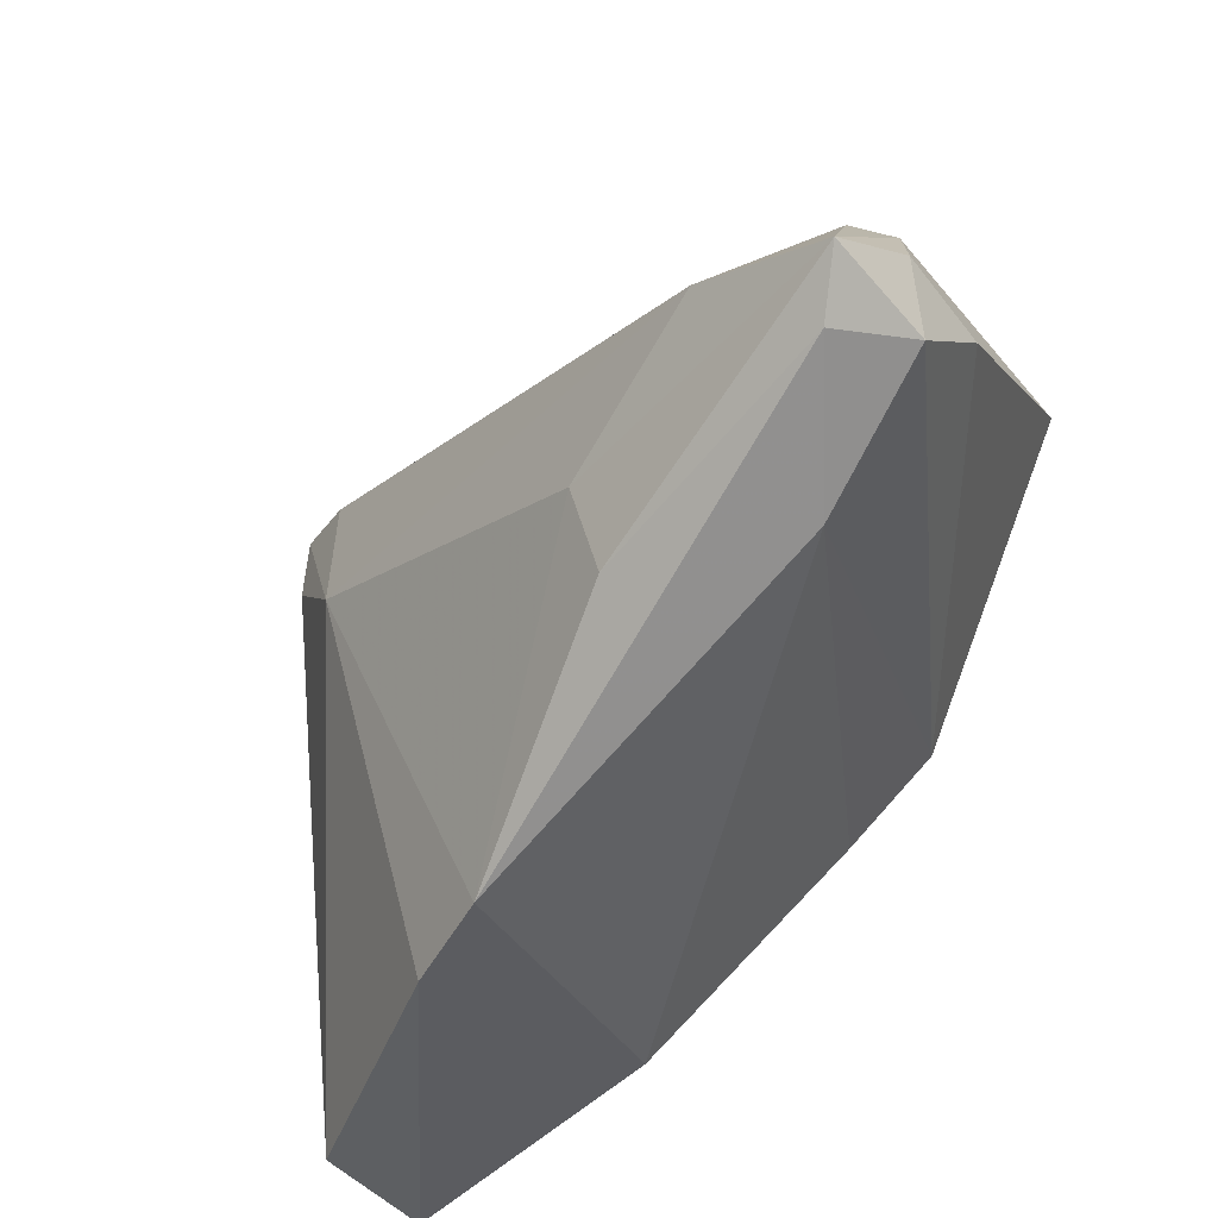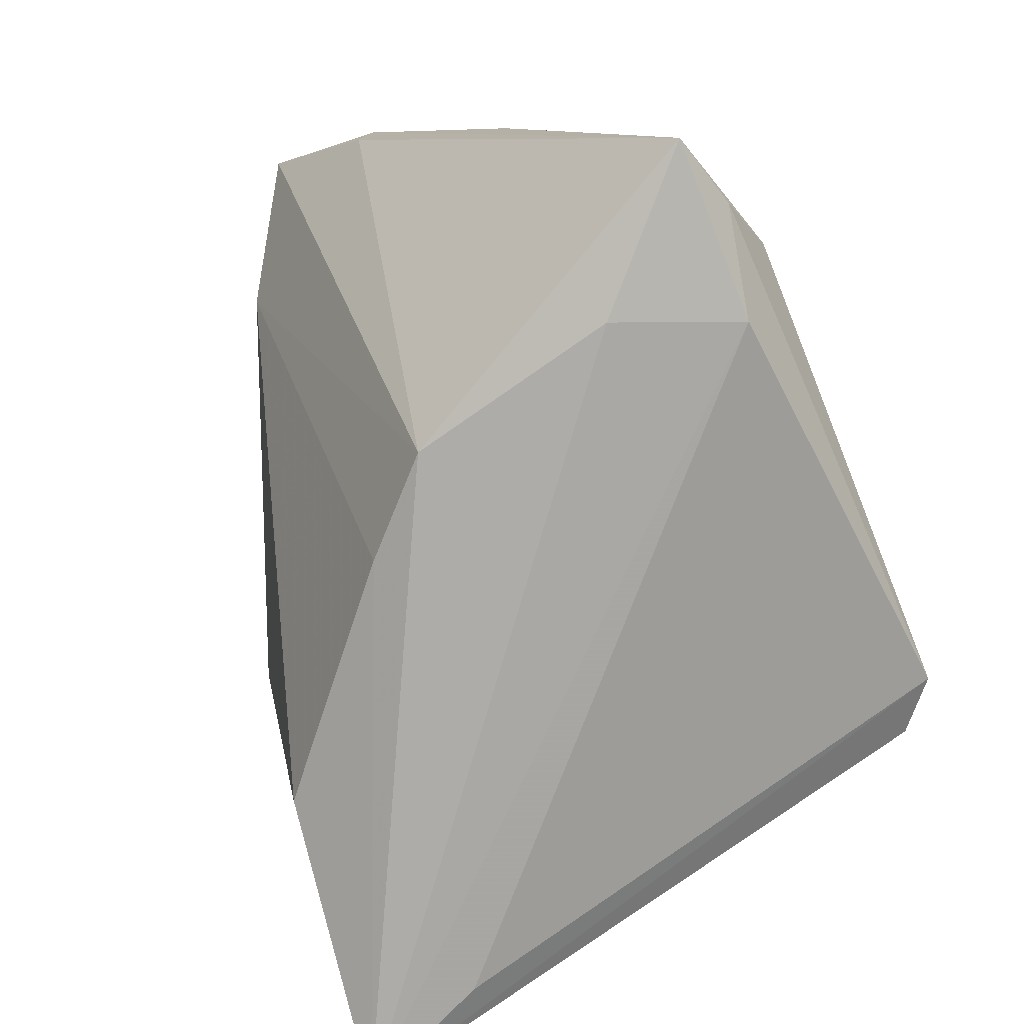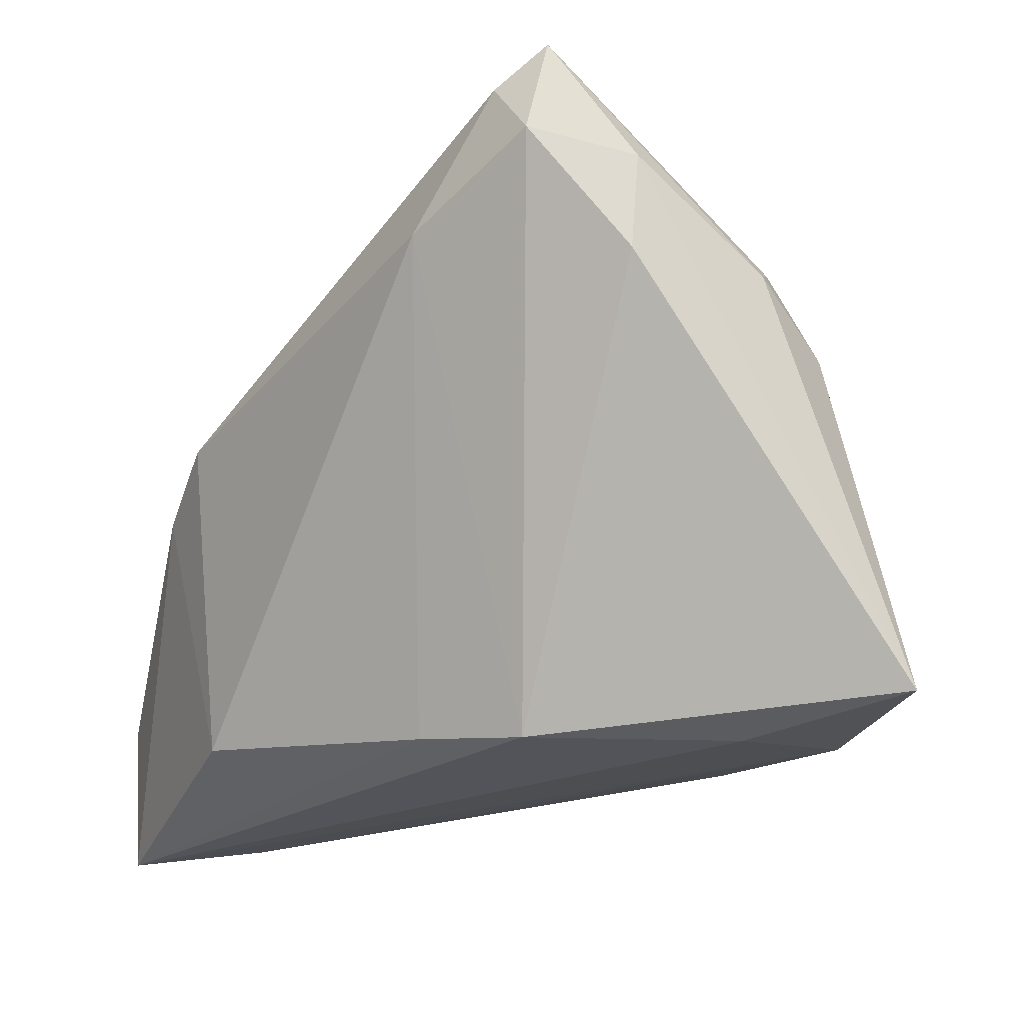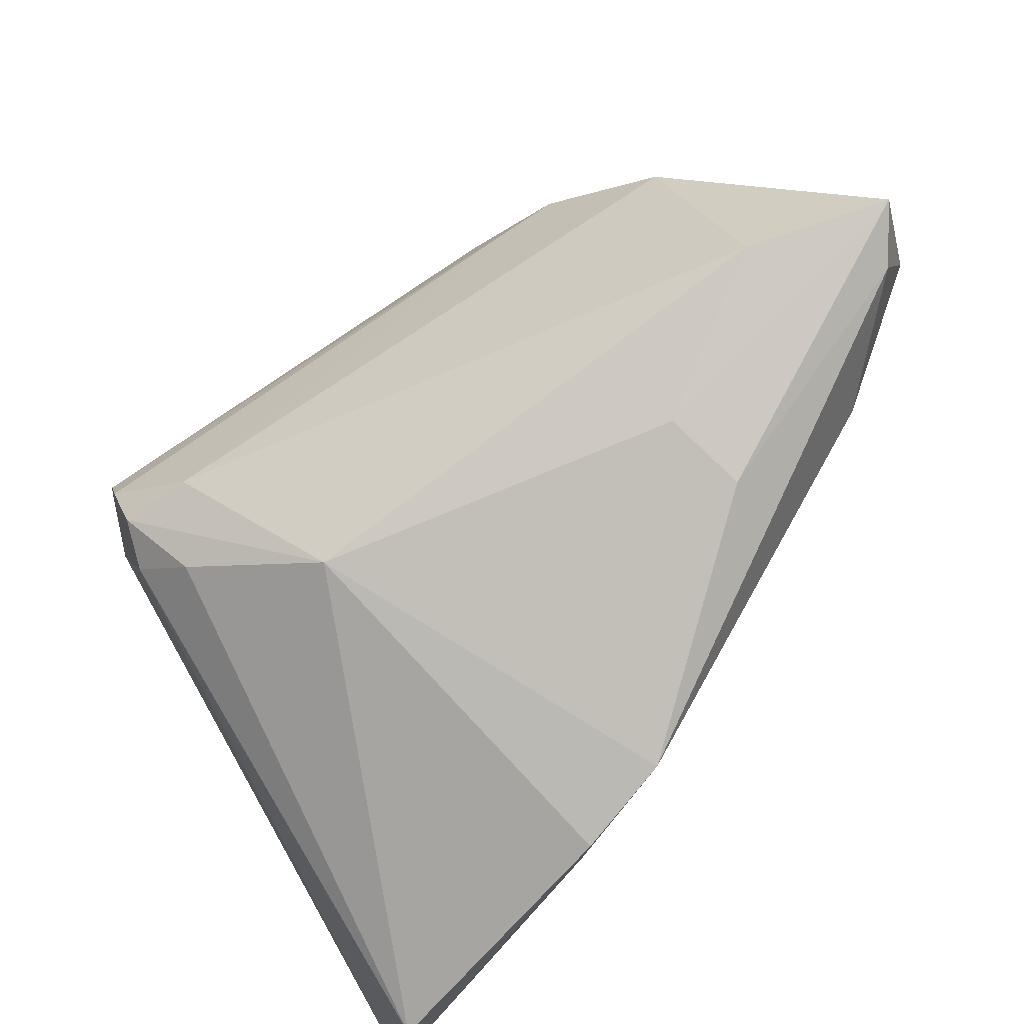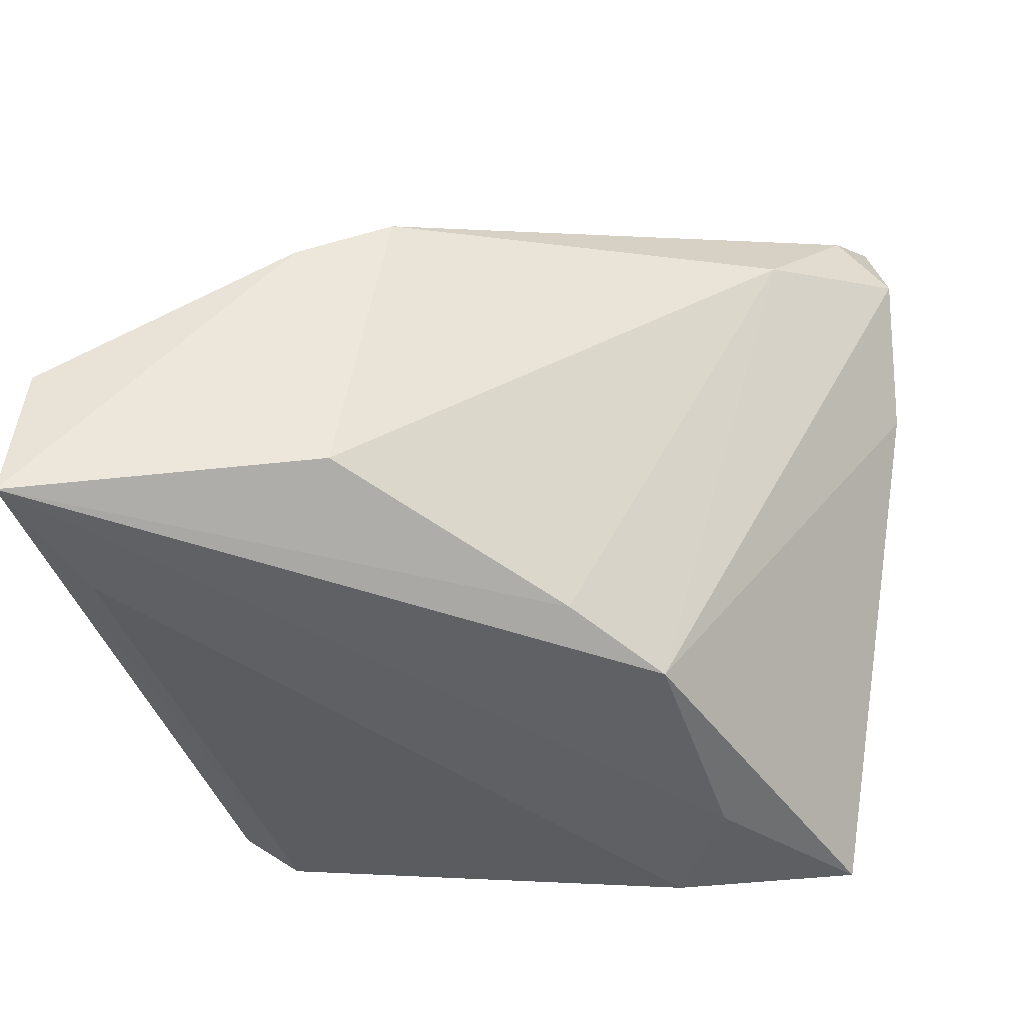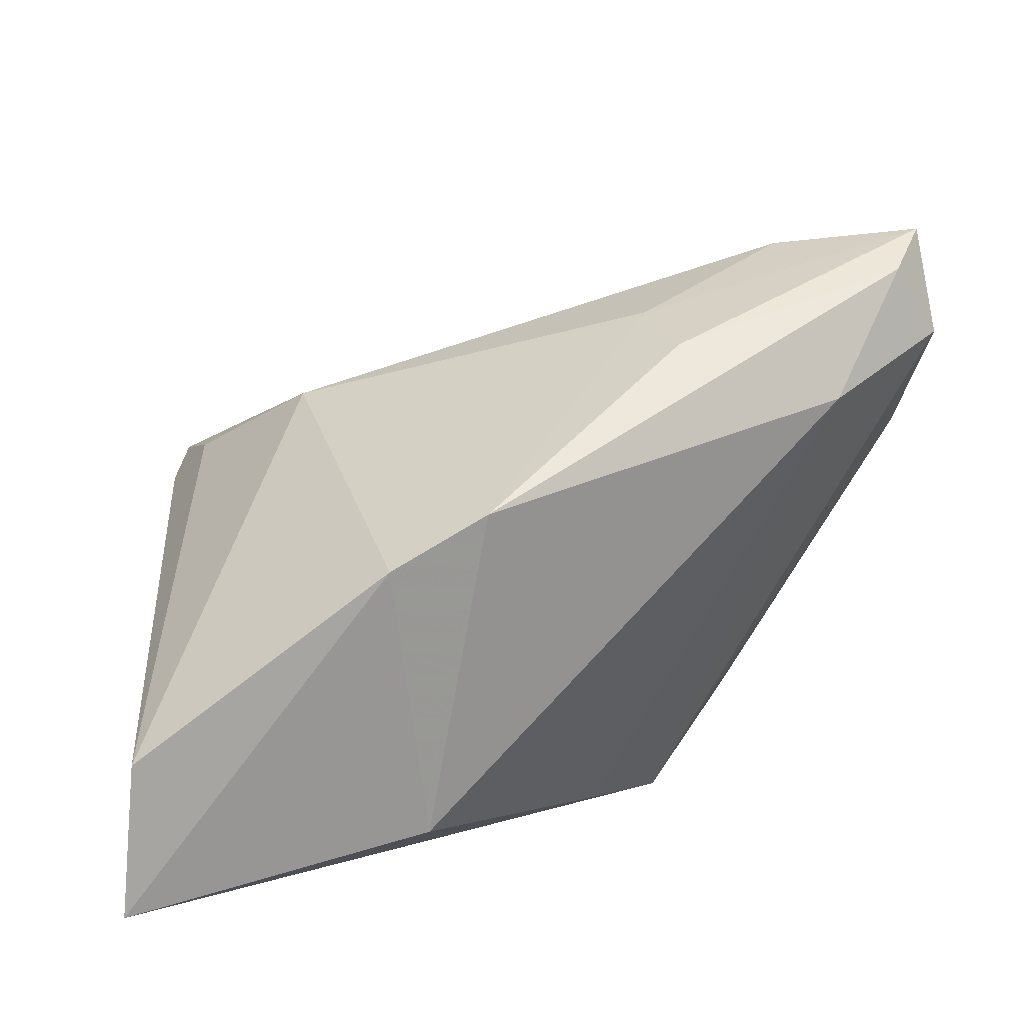
<metadata>
{"format":"obj","ext":"obj","renderer":"f3d","projection":"perspective","resolution":1024,"background":"white","views":[{"elev":-43.5,"azim":35.0,"up":"+Y"},{"elev":-76.9,"azim":112.1,"up":"+Z"},{"elev":-23.7,"azim":74.0,"up":"+Z"},{"elev":64.9,"azim":-39.5,"up":"+Z"},{"elev":-50.4,"azim":6.2,"up":"+Z"},{"elev":11.4,"azim":-10.9,"up":"+Z"}]}
</metadata>
<code>
v -0.03499 0.0159 0.006547
v -0.03486 0.03205 -0.0003545
v -0.03851 0.02124 0.001549
v 0.007368 -0.0126 -0.03153
v -0.04592 -0.03709 -0.01681
v -0.03388 0.03515 -0.004934
v 0.04183 -0.01397 0.02928
v 0.03606 0.03277 -0.0312
v -0.02416 0.00325 0.01438
v 0.03052 -0.002978 0.03146
v -0.009433 -0.03631 0.007281
v 0.01446 -0.02076 0.0221
v 0.013 -0.01158 0.02468
v 0.02158 0.03743 -0.02112
v -0.03212 0.03656 -0.01636
v 0.03505 0.02456 0.005892
v 0.03709 0.01809 0.01435
v 0.04717 -0.01202 0.0218
v 0.02945 0.02843 0.003605
v 0.02215 0.03447 -0.006779
v 0.02779 0.03518 -0.02816
v -0.03422 0.03448 -0.004447
v -0.04717 -0.03581 -0.03338
v -0.04097 -0.02106 -0.03218
v -0.03314 0.03594 -0.01582
v -0.01972 -0.03743 0.00198
v -0.02919 0.02405 0.0082
v -0.03605 0.03304 -0.01859
v 0.04115 0.01593 0.01173
v -0.01501 -0.03175 -0.02768
v 0.01662 -0.003638 -0.03338
v -0.03059 0.03743 -0.02025
v 0.033 -0.02042 0.01563
v 0.04568 -0.00918 0.03338
v 0.04633 0.0003371 0.02101
v 0.02181 0.01919 -0.03338
v 0.04655 -0.0006431 0.009808
v -0.03644 0.02592 0.004601
v 0.01617 0.0326 -0.03145
f 24 39 23
f 23 32 24
f 24 32 39
f 28 32 23
f 2 19 6
f 39 8 36
f 36 8 31
f 23 39 36
f 36 31 23
f 16 8 19
f 39 32 21
f 21 8 39
f 17 16 19
f 31 8 37
f 37 18 31
f 37 8 35
f 35 18 37
f 22 28 2
f 2 6 22
f 22 6 28
f 32 28 25
f 28 6 25
f 19 8 20
f 20 6 19
f 26 5 23
f 23 30 26
f 26 30 11
f 34 17 10
f 34 18 35
f 34 7 18
f 16 17 29
f 35 8 29
f 8 16 29
f 29 34 35
f 17 34 29
f 31 18 33
f 11 30 33
f 33 7 11
f 18 7 33
f 15 6 32
f 32 25 15
f 15 25 6
f 14 21 32
f 32 6 14
f 6 20 14
f 8 21 14
f 14 20 8
f 9 26 11
f 5 26 9
f 31 33 4
f 4 33 30
f 23 31 4
f 4 30 23
f 27 9 10
f 10 17 27
f 27 19 2
f 27 17 19
f 10 9 13
f 13 34 10
f 13 9 11
f 5 9 1
f 34 13 12
f 12 13 11
f 11 7 12
f 7 34 12
f 9 27 38
f 38 1 9
f 38 27 2
f 5 1 3
f 1 38 3
f 23 5 3
f 3 28 23
f 2 28 3
f 3 38 2

</code>
